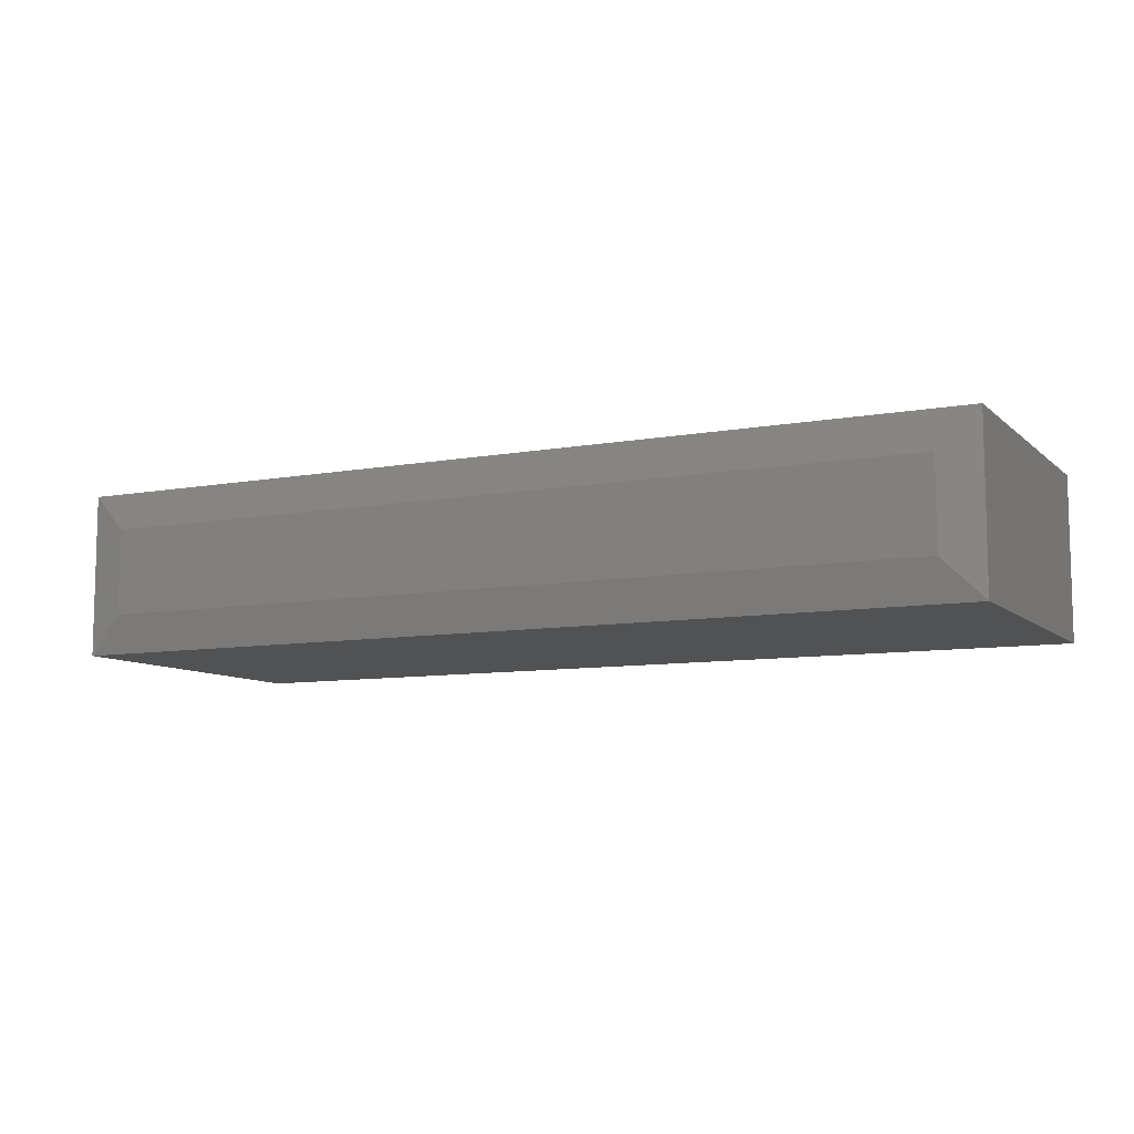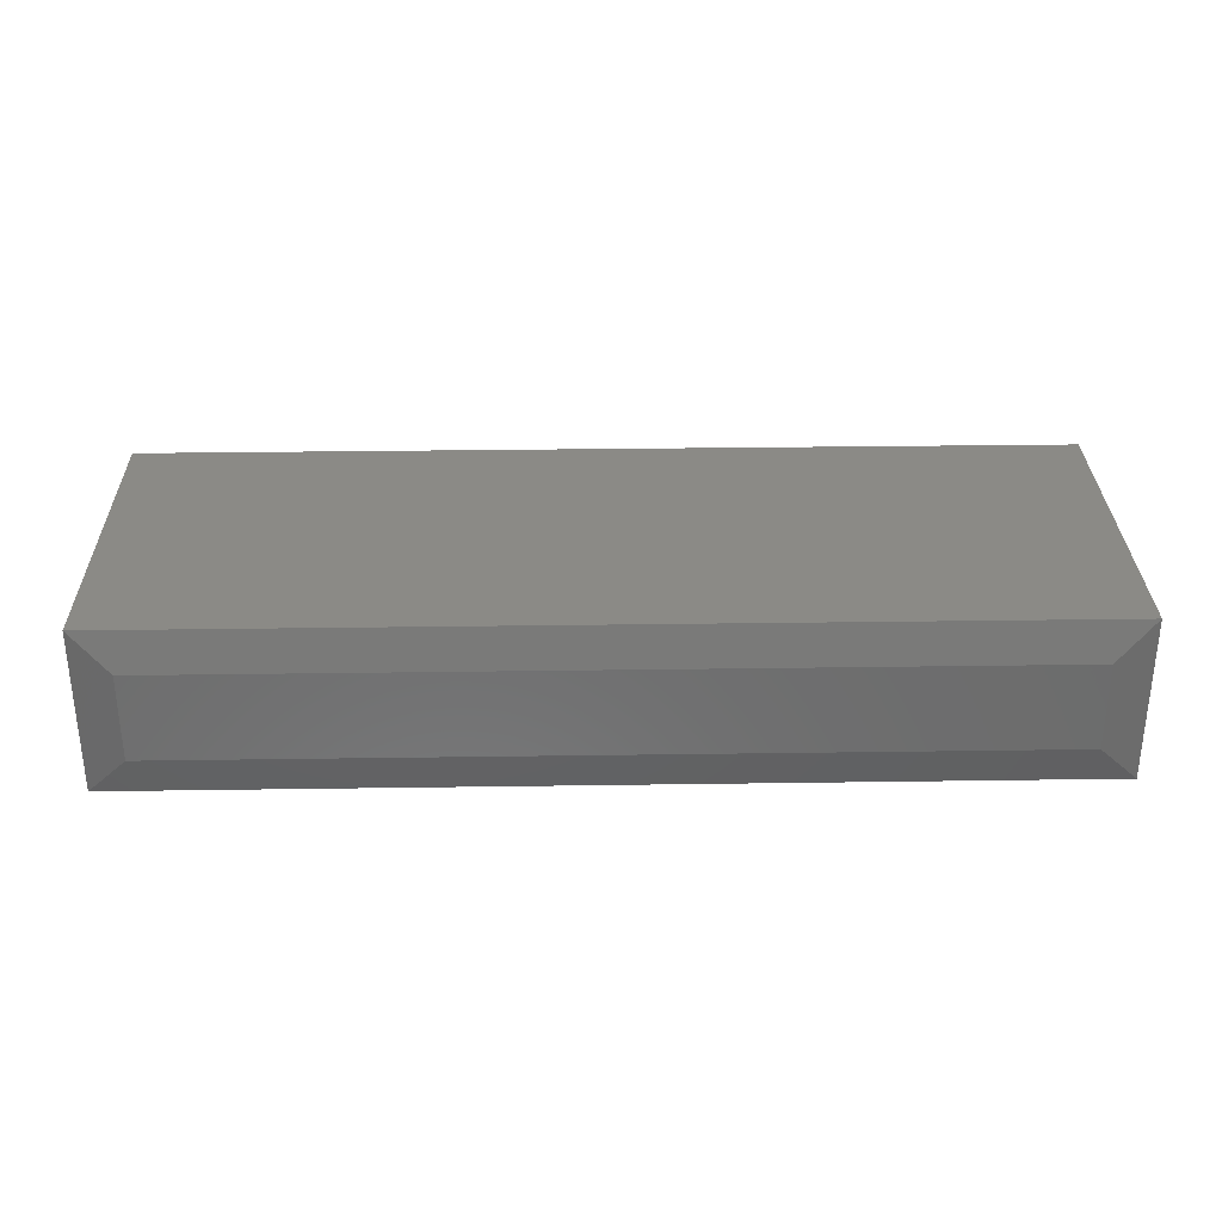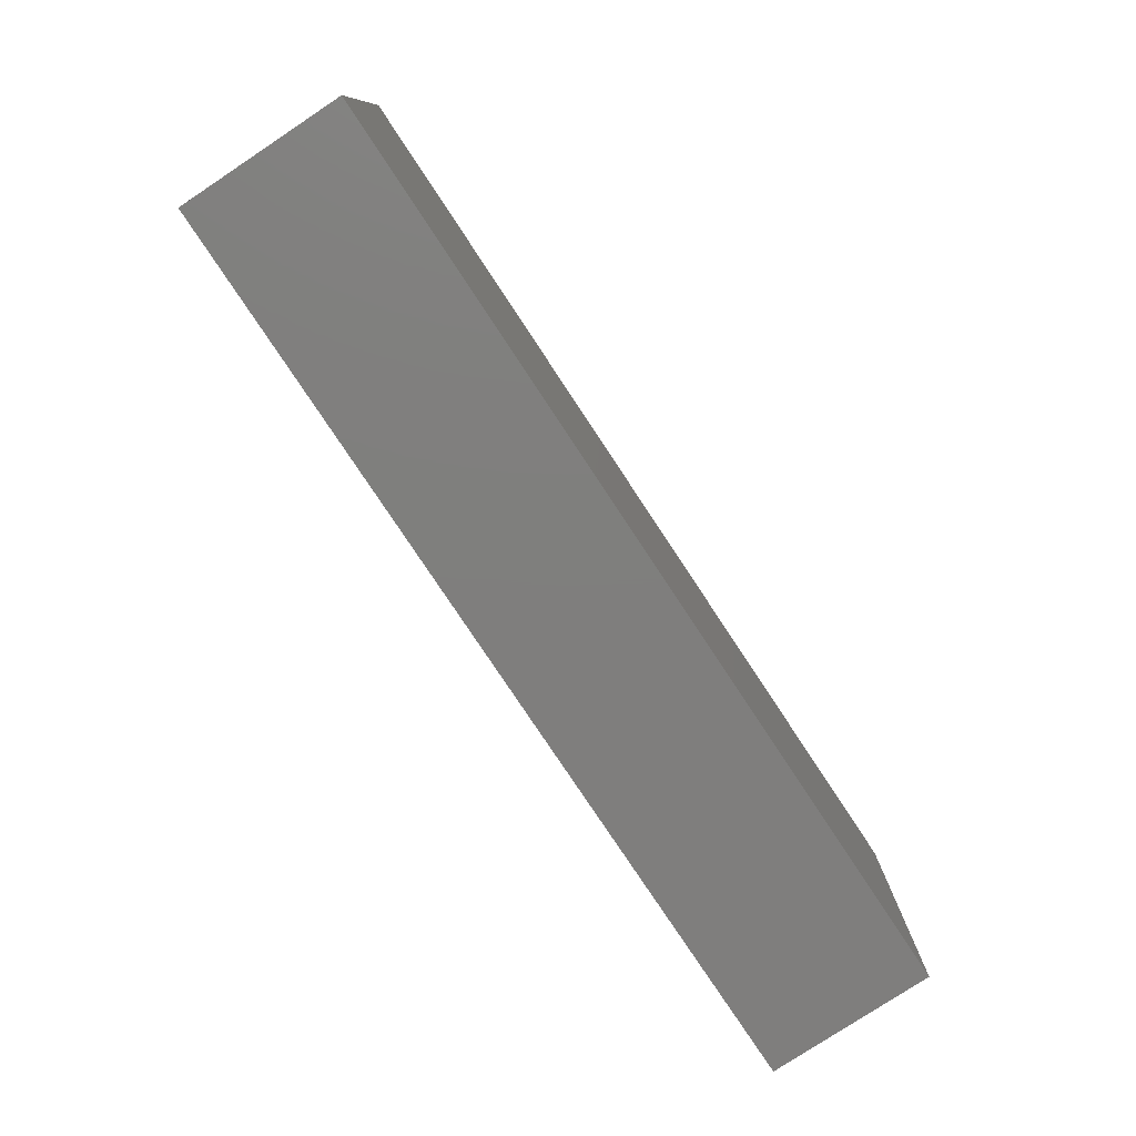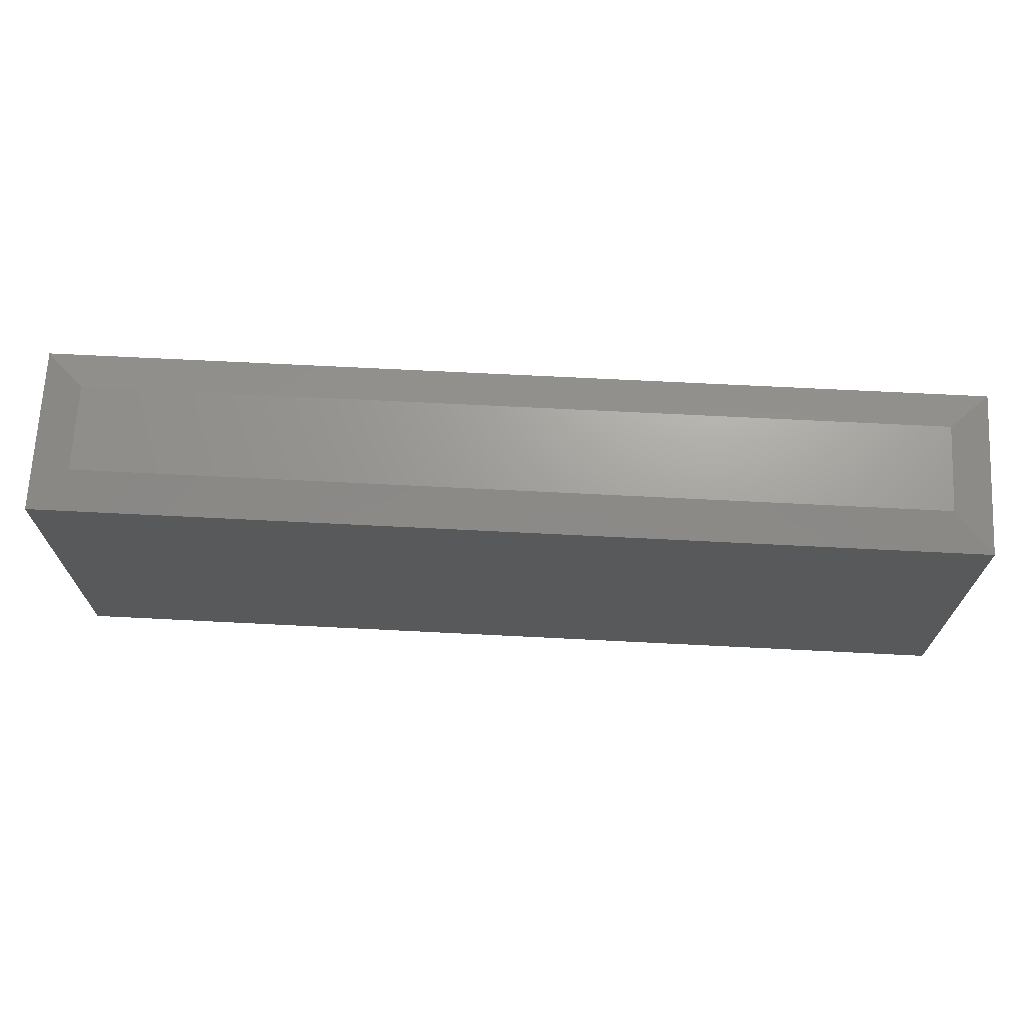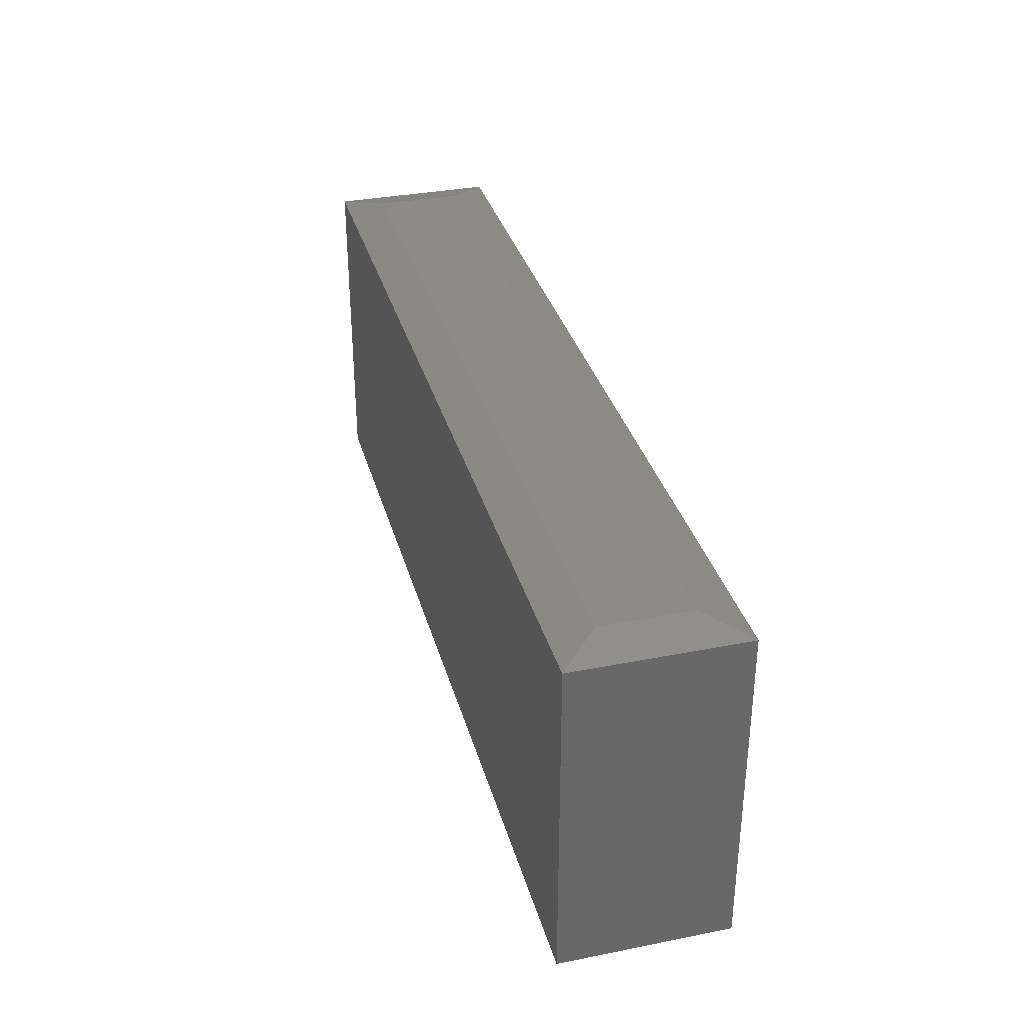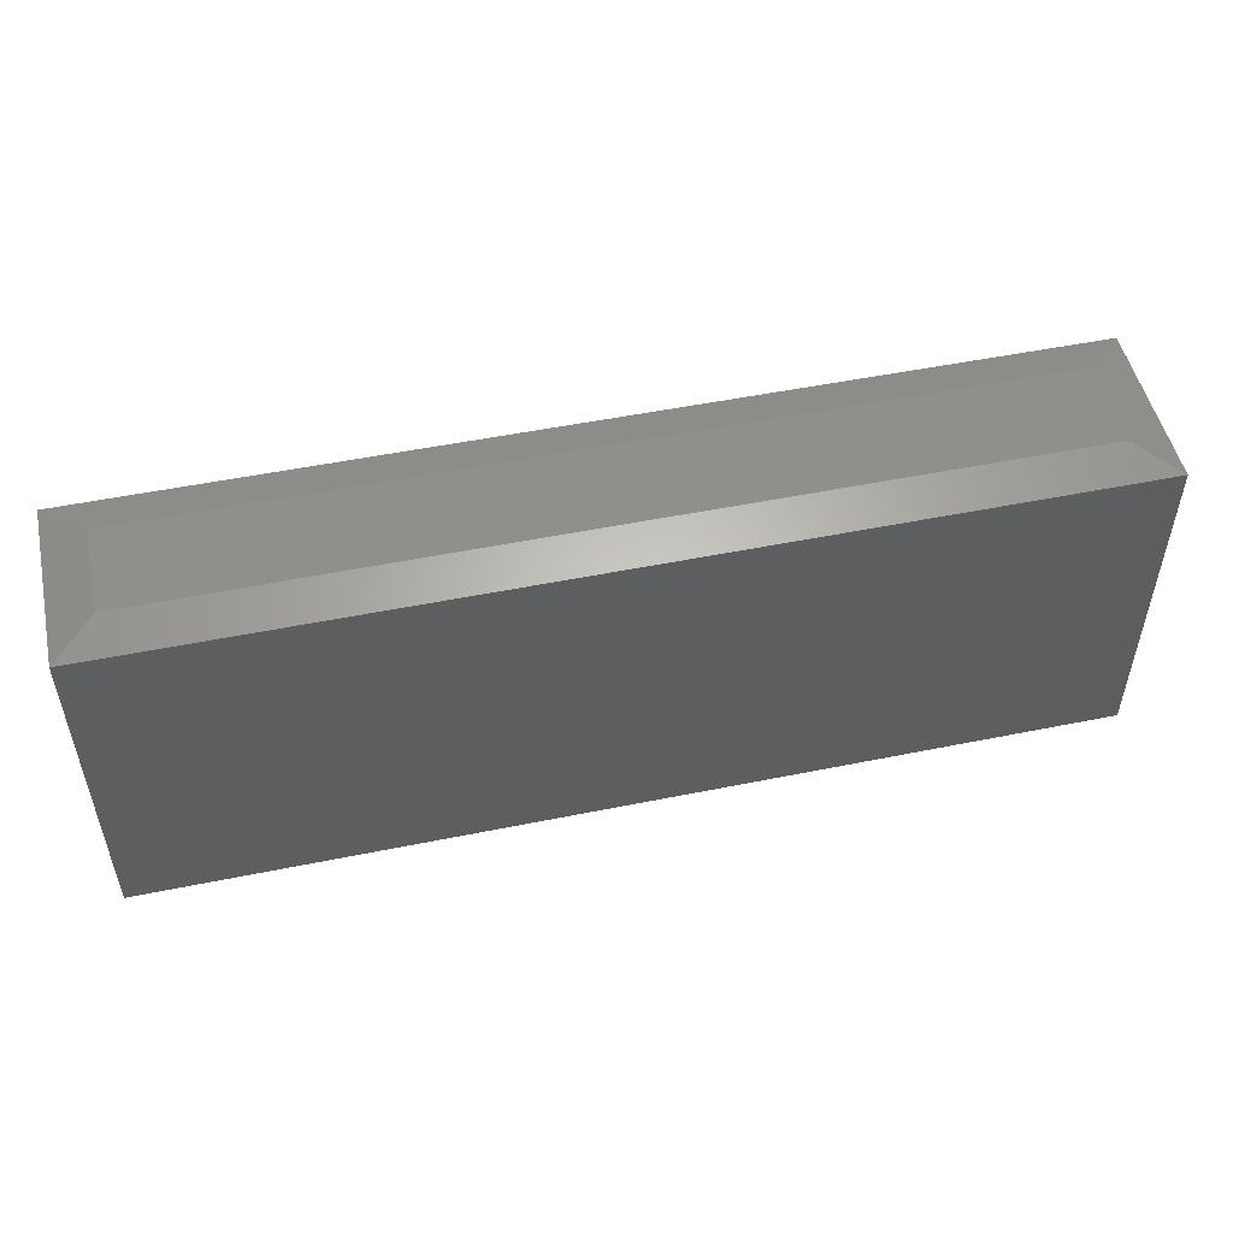
<metadata>
{"format":"stl","ext":"stl","renderer":"f3d","projection":"perspective","resolution":1024,"background":"white","views":[{"elev":-8.9,"azim":-153.8,"up":"+Z"},{"elev":30.9,"azim":178.8,"up":"+Z"},{"elev":-78.6,"azim":123.5,"up":"+Y"},{"elev":68.8,"azim":-177.1,"up":"+Y"},{"elev":33.9,"azim":-105.0,"up":"+Y"},{"elev":50.9,"azim":-12.5,"up":"+Y"}]}
</metadata>
<code>
# stl→obj: 12 verts, 20 faces
v -0.7344 -0.3047 0.2656
v 0.75 -0.3047 0.2656
v -0.7344 0.2266 0.2656
v 0.75 0.2266 0.2656
v -0.7344 -0.3047 0
v -0.7344 0.2266 0
v 0.75 -0.3047 0
v 0.75 0.2266 5.551e-17
v 0.6875 0.2422 0.2031
v 0.6875 0.2422 0.0625
v -0.6719 0.2422 0.2031
v -0.6719 0.2422 0.0625
f 1 2 3
f 3 2 4
f 5 6 7
f 7 6 8
f 3 6 1
f 1 6 5
f 9 10 11
f 11 10 12
f 2 7 4
f 4 7 8
f 4 8 9
f 9 8 10
f 6 12 8
f 8 12 10
f 6 3 12
f 12 3 11
f 3 4 11
f 11 4 9
f 1 5 2
f 2 5 7

</code>
